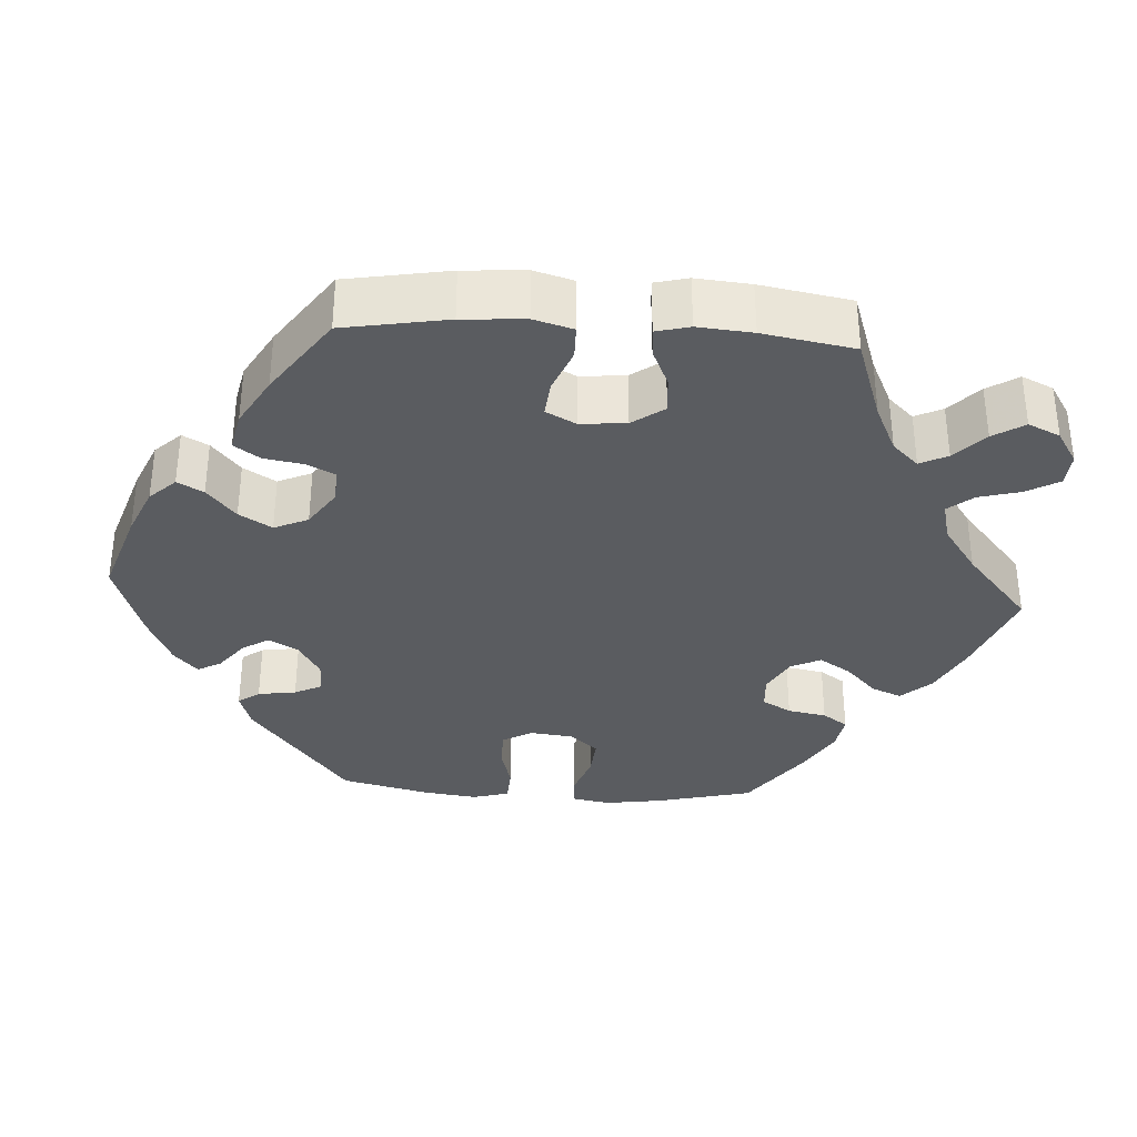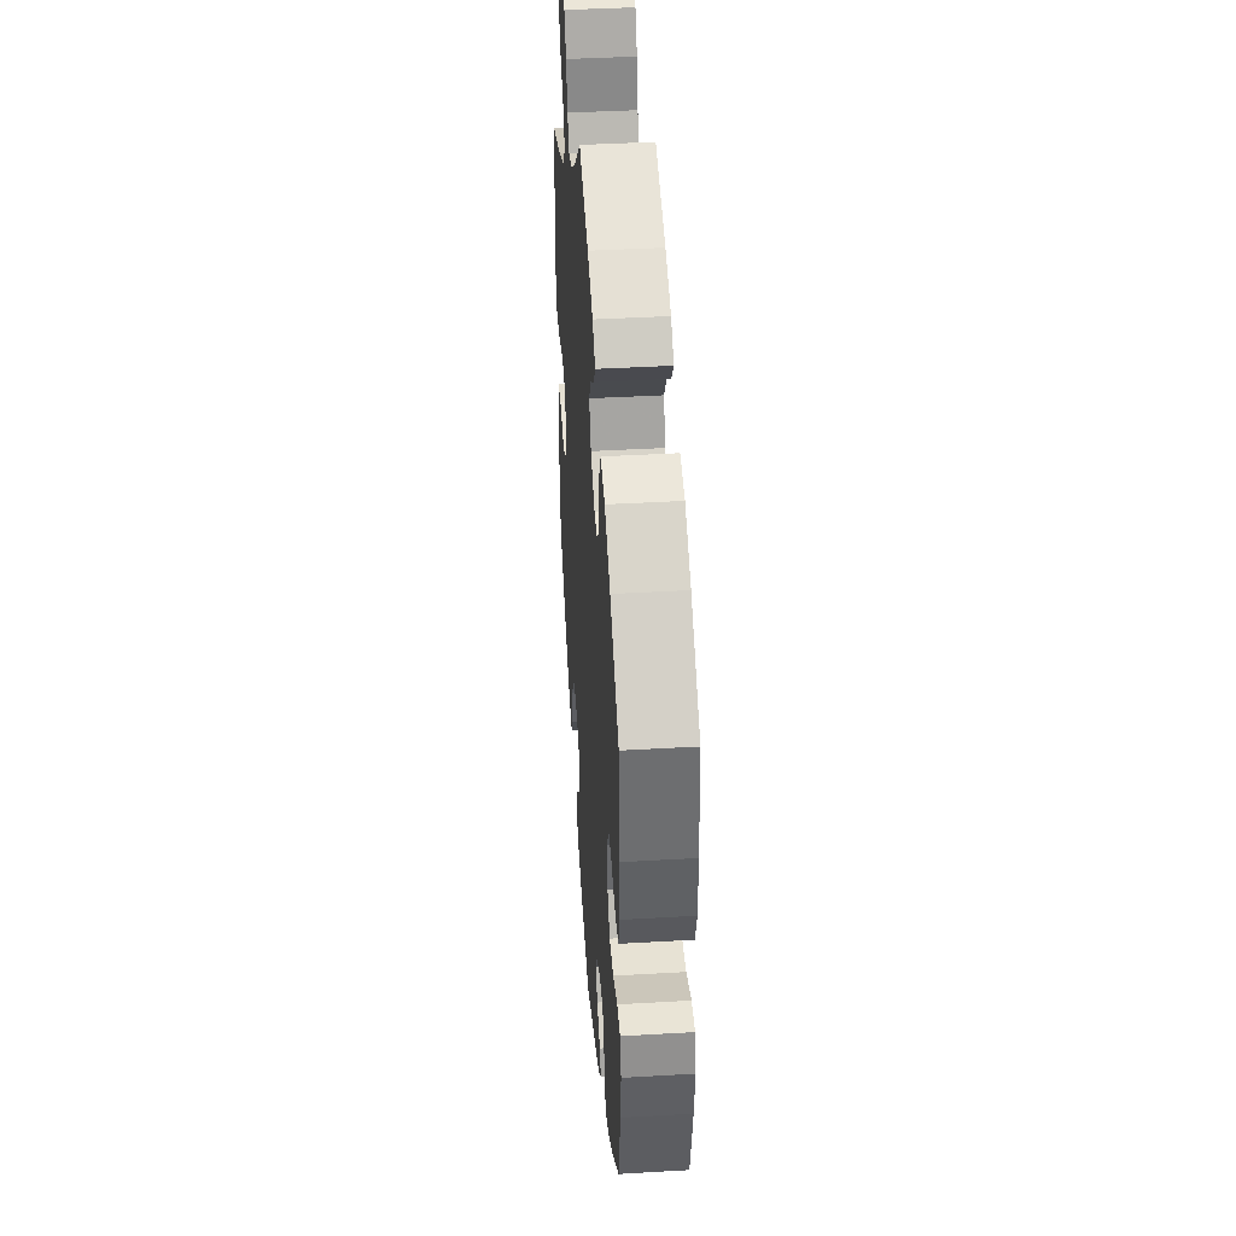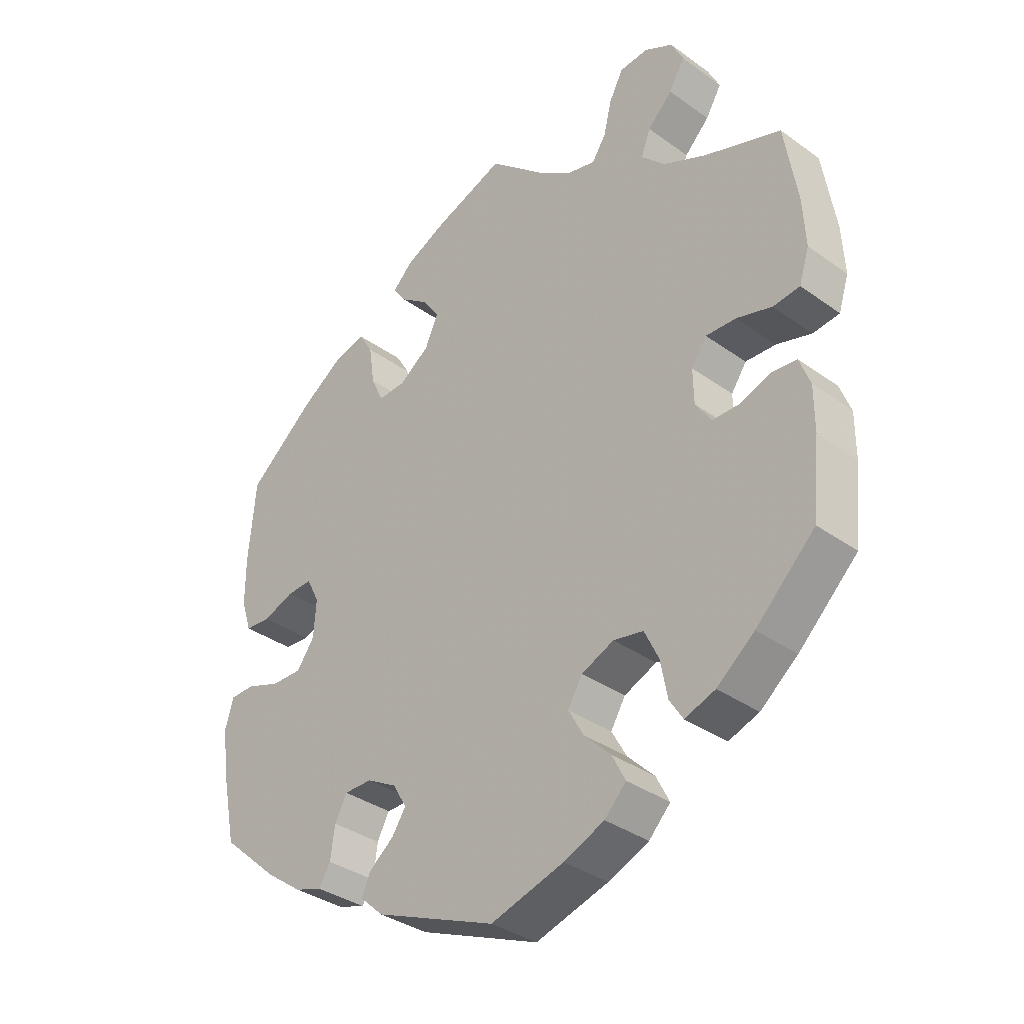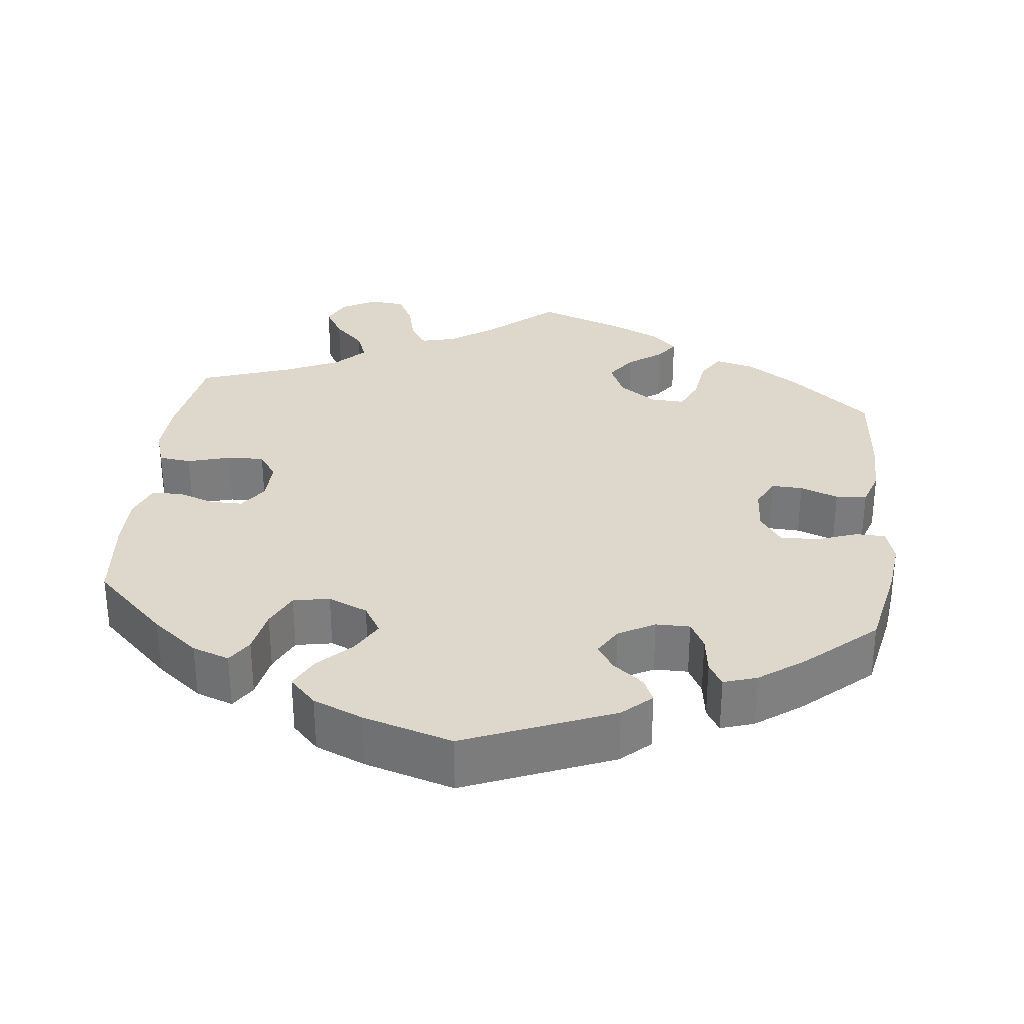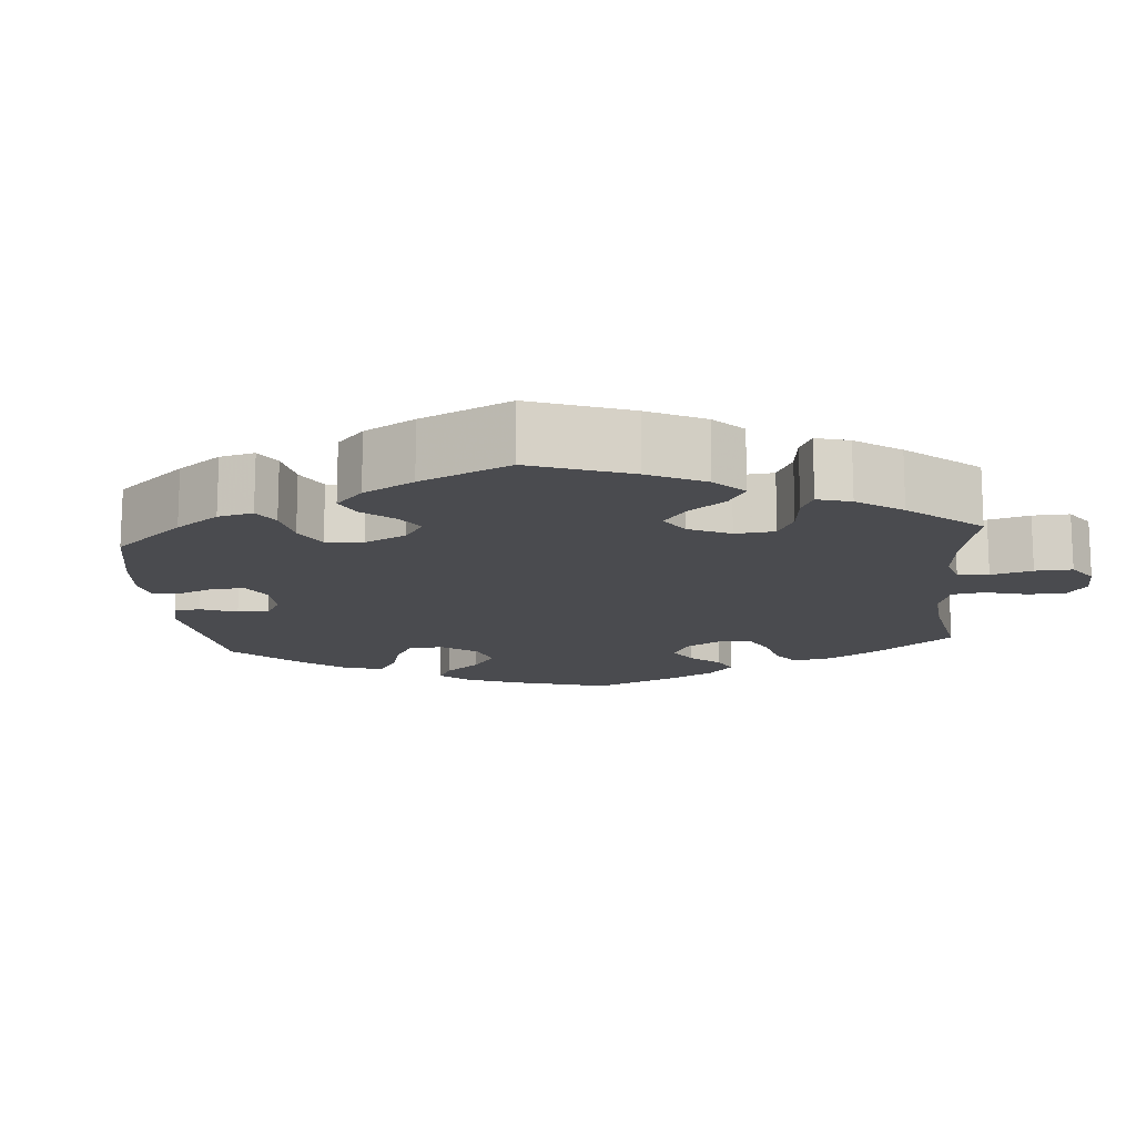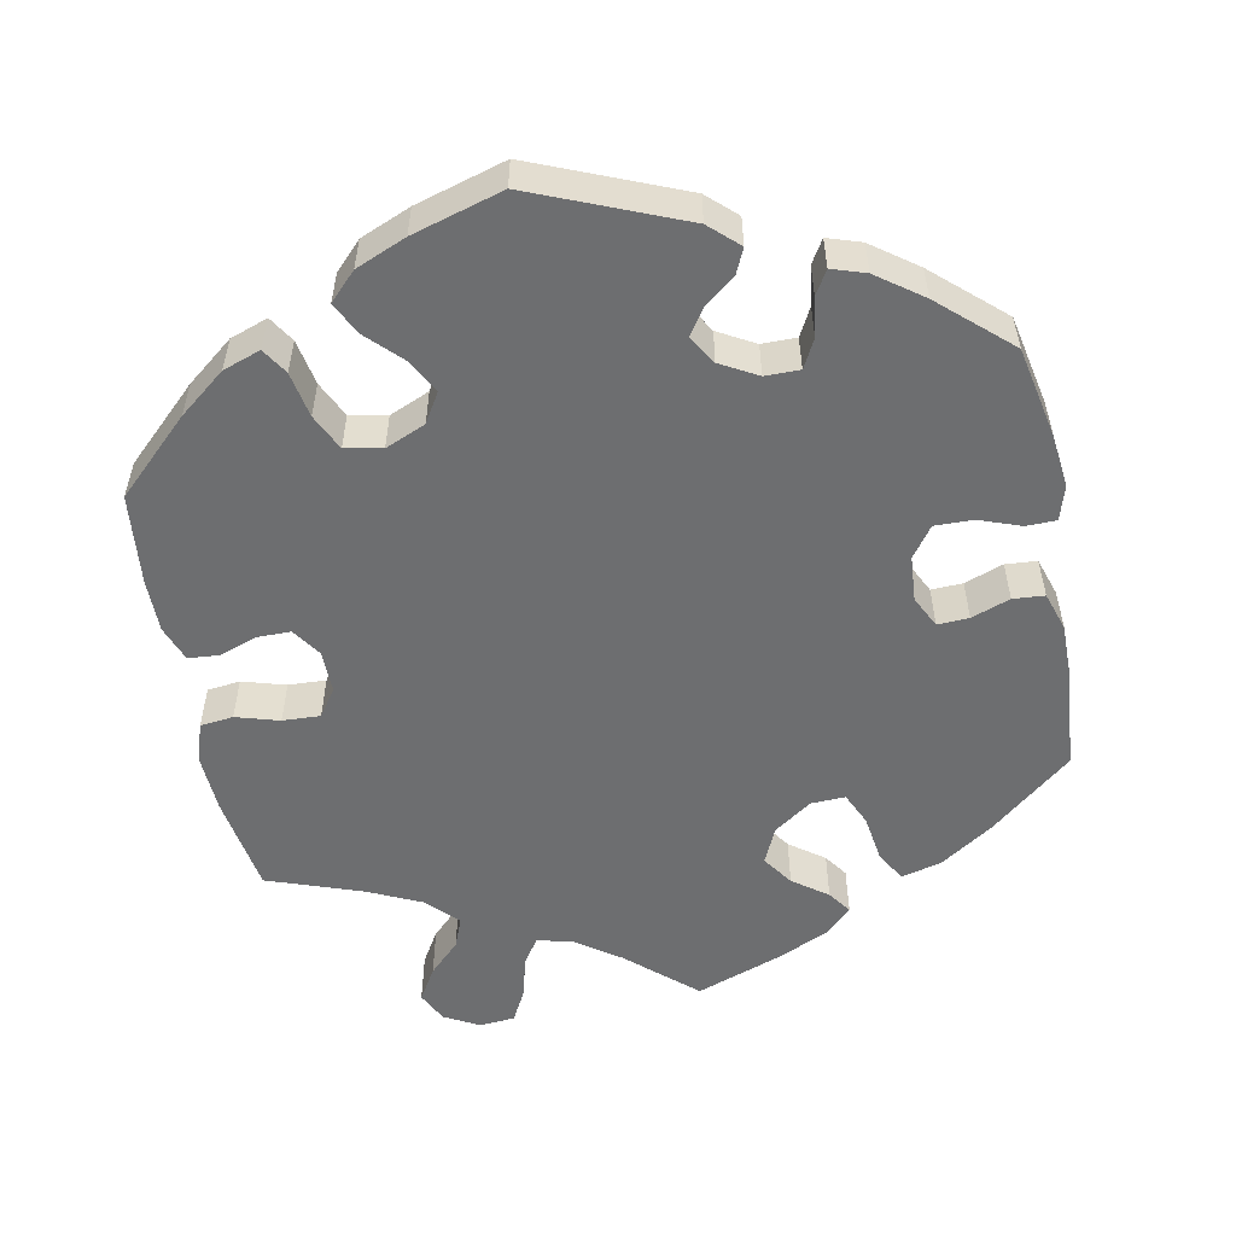
<metadata>
{"format":"obj","ext":"obj","renderer":"f3d","projection":"perspective","resolution":1024,"background":"white","views":[{"elev":-34.4,"azim":-33.6,"up":"+Y"},{"elev":41.1,"azim":-94.1,"up":"+Z"},{"elev":-35.2,"azim":46.4,"up":"+Z"},{"elev":31.2,"azim":-173.6,"up":"+Y"},{"elev":-14.3,"azim":-54.8,"up":"+Y"},{"elev":-54.3,"azim":-169.1,"up":"+Y"}]}
</metadata>
<code>
v -0.191 0.07 -0.5
v -0.228 0.07 -0.466
v -0.214 0.07 -0.435
v -0.175 0.07 -0.404
v -0.153 0.07 -0.371
v -0.175 0.07 -0.334
v -0.222 0.07 -0.308
v -0.266 0.07 -0.308
v -0.285 0.07 -0.344
v -0.292 0.07 -0.394
v -0.31 0.07 -0.424
v -0.353 0.07 -0.41
v -0.411 0.07 -0.368
v -0.5 0.07 -0.289
v -0.524 0.07 -0.173
v -0.532 0.07 -0.105
v -0.519 0.07 -0.061
v -0.481 0.07 -0.06
v -0.428 0.07 -0.079
v -0.379 0.07 -0.08
v -0.351 0.07 -0.041
v -0.347 0.07 0.017
v -0.367 0.07 0.057
v -0.407 0.07 0.055
v -0.456 0.07 0.037
v -0.496 0.07 0.04
v -0.512 0.07 0.089
v -0.512 0.07 0.163
v -0.501 0.07 0.288
v -0.397 0.07 0.375
v -0.33 0.07 0.42
v -0.279 0.07 0.433
v -0.257 0.07 0.396
v -0.248 0.07 0.335
v -0.229 0.07 0.293
v -0.185 0.07 0.295
v -0.137 0.07 0.329
v -0.116 0.07 0.375
v -0.143 0.07 0.414
v -0.187 0.07 0.446
v -0.208 0.07 0.476
v -0.176 0.07 0.507
v -0.112 0.07 0.537
v 0 0.07 0.578
v 0.087 0.07 0.502
v 0.143 0.07 0.463
v 0.188 0.07 0.452
v 0.21 0.07 0.485
v 0.223 0.07 0.538
v 0.245 0.07 0.58
v 0.29 0.07 0.584
v 0.335 0.07 0.56
v 0.354 0.07 0.521
v 0.329 0.07 0.479
v 0.29 0.07 0.44
v 0.275 0.07 0.401
v 0.312 0.07 0.363
v 0.381 0.07 0.331
v 0.501 0.07 0.289
v 0.521 0.07 0.164
v 0.525 0.07 0.089
v 0.509 0.07 0.039
v 0.467 0.07 0.034
v 0.412 0.07 0.05
v 0.364 0.07 0.052
v 0.34 0.07 0.017
v 0.341 0.07 -0.037
v 0.366 0.07 -0.074
v 0.409 0.07 -0.074
v 0.457 0.07 -0.057
v 0.496 0.07 -0.06
v 0.513 0.07 -0.105
v 0.513 0.07 -0.173
v 0.501 0.07 -0.289
v 0.408 0.07 -0.378
v 0.349 0.07 -0.425
v 0.301 0.07 -0.442
v 0.28 0.07 -0.409
v 0.269 0.07 -0.351
v 0.247 0.07 -0.305
v 0.2 0.07 -0.296
v 0.149 0.07 -0.318
v 0.126 0.07 -0.356
v 0.15 0.07 -0.399
v 0.192 0.07 -0.441
v 0.213 0.07 -0.482
v 0.179 0.07 -0.517
v 0.115 0.07 -0.544
v 0 0.07 -0.578
v -0.191 0 -0.5
v -0.228 0 -0.466
v -0.214 0 -0.435
v -0.175 0 -0.404
v -0.153 0 -0.371
v -0.175 0 -0.334
v -0.222 0 -0.308
v -0.266 0 -0.308
v -0.285 0 -0.344
v -0.292 0 -0.394
v -0.31 0 -0.424
v -0.353 0 -0.41
v -0.411 0 -0.368
v -0.5 0 -0.289
v -0.524 0 -0.173
v -0.532 0 -0.105
v -0.519 0 -0.061
v -0.481 0 -0.06
v -0.428 0 -0.079
v -0.379 0 -0.08
v -0.351 0 -0.041
v -0.347 0 0.017
v -0.367 0 0.057
v -0.407 0 0.055
v -0.456 0 0.037
v -0.496 0 0.04
v -0.512 0 0.089
v -0.512 0 0.163
v -0.501 0 0.288
v -0.397 0 0.375
v -0.33 0 0.42
v -0.279 0 0.433
v -0.257 0 0.396
v -0.248 0 0.335
v -0.229 0 0.293
v -0.185 0 0.295
v -0.137 0 0.329
v -0.116 0 0.375
v -0.143 0 0.414
v -0.187 0 0.446
v -0.208 0 0.476
v -0.176 0 0.507
v -0.112 0 0.537
v 0 0 0.578
v 0.087 0 0.502
v 0.143 0 0.463
v 0.188 0 0.452
v 0.21 0 0.485
v 0.223 0 0.538
v 0.245 0 0.58
v 0.29 0 0.584
v 0.335 0 0.56
v 0.354 0 0.521
v 0.329 0 0.479
v 0.29 0 0.44
v 0.275 0 0.401
v 0.312 0 0.363
v 0.381 0 0.331
v 0.501 0 0.289
v 0.521 0 0.164
v 0.525 0 0.089
v 0.509 0 0.039
v 0.467 0 0.034
v 0.412 0 0.05
v 0.364 0 0.052
v 0.34 0 0.017
v 0.341 0 -0.037
v 0.366 0 -0.074
v 0.409 0 -0.074
v 0.457 0 -0.057
v 0.496 0 -0.06
v 0.513 0 -0.105
v 0.513 0 -0.173
v 0.501 0 -0.289
v 0.408 0 -0.378
v 0.349 0 -0.425
v 0.301 0 -0.442
v 0.28 0 -0.409
v 0.269 0 -0.351
v 0.247 0 -0.305
v 0.2 0 -0.296
v 0.149 0 -0.318
v 0.126 0 -0.356
v 0.15 0 -0.399
v 0.192 0 -0.441
v 0.213 0 -0.482
v 0.179 0 -0.517
v 0.115 0 -0.544
v 0 0 -0.578
f 84 85 86 87
f 83 84 87 88
f 76 77 78 79
f 76 79 80
f 75 76 80
f 74 75 80
f 73 74 80 81
f 69 70 71 72
f 68 69 72 73
f 61 62 63 64
f 61 64 65
f 58 59 60 61
f 57 58 61 65
f 56 57 65 66
f 52 53 54 55
f 52 55 56
f 51 52 56
f 48 49 50 51
f 47 48 51 56
f 46 47 56 66
f 42 43 44 45
f 39 40 41 42
f 38 39 42 45
f 37 38 45 46
f 31 32 33 34
f 31 34 35
f 30 31 35
f 29 30 35
f 28 29 35
f 27 28 35 36
f 24 25 26 27
f 23 24 27 36
f 16 17 18 19
f 16 19 20
f 15 16 20
f 14 15 20
f 13 14 20 21
f 9 10 11 12
f 8 9 12 13
f 1 2 3 4
f 1 4 5
f 83 88 89 1
f 68 73 81
f 67 68 81 82
f 66 67 82
f 22 23 36 37
f 21 22 37 46
f 8 13 21 46
f 7 8 46 66
f 82 83 1 5
f 6 7 66 82
f 5 6 82
f 176 175 174 173
f 177 176 173 172
f 168 167 166 165
f 169 168 165
f 169 165 164
f 169 164 163
f 170 169 163 162
f 161 160 159 158
f 162 161 158 157
f 153 152 151 150
f 154 153 150
f 150 149 148 147
f 154 150 147 146
f 155 154 146 145
f 144 143 142 141
f 145 144 141
f 145 141 140
f 140 139 138 137
f 145 140 137 136
f 155 145 136 135
f 134 133 132 131
f 131 130 129 128
f 134 131 128 127
f 135 134 127 126
f 123 122 121 120
f 124 123 120
f 124 120 119
f 124 119 118
f 124 118 117
f 125 124 117 116
f 116 115 114 113
f 125 116 113 112
f 108 107 106 105
f 109 108 105
f 109 105 104
f 109 104 103
f 110 109 103 102
f 101 100 99 98
f 102 101 98 97
f 93 92 91 90
f 94 93 90
f 90 178 177 172
f 170 162 157
f 171 170 157 156
f 171 156 155
f 126 125 112 111
f 135 126 111 110
f 135 110 102 97
f 155 135 97 96
f 94 90 172 171
f 171 155 96 95
f 171 95 94
f 1 90 91 2
f 2 91 92 3
f 3 92 93 4
f 4 93 94 5
f 5 94 95 6
f 6 95 96 7
f 7 96 97 8
f 8 97 98 9
f 9 98 99 10
f 10 99 100 11
f 11 100 101 12
f 12 101 102 13
f 13 102 103 14
f 14 103 104 15
f 15 104 105 16
f 16 105 106 17
f 17 106 107 18
f 18 107 108 19
f 19 108 109 20
f 20 109 110 21
f 21 110 111 22
f 22 111 112 23
f 23 112 113 24
f 24 113 114 25
f 25 114 115 26
f 26 115 116 27
f 27 116 117 28
f 28 117 118 29
f 29 118 119 30
f 30 119 120 31
f 31 120 121 32
f 32 121 122 33
f 33 122 123 34
f 34 123 124 35
f 35 124 125 36
f 36 125 126 37
f 37 126 127 38
f 38 127 128 39
f 39 128 129 40
f 40 129 130 41
f 41 130 131 42
f 42 131 132 43
f 43 132 133 44
f 44 133 134 45
f 45 134 135 46
f 46 135 136 47
f 47 136 137 48
f 48 137 138 49
f 49 138 139 50
f 50 139 140 51
f 51 140 141 52
f 52 141 142 53
f 53 142 143 54
f 54 143 144 55
f 55 144 145 56
f 56 145 146 57
f 57 146 147 58
f 58 147 148 59
f 59 148 149 60
f 60 149 150 61
f 61 150 151 62
f 62 151 152 63
f 63 152 153 64
f 64 153 154 65
f 65 154 155 66
f 66 155 156 67
f 67 156 157 68
f 68 157 158 69
f 69 158 159 70
f 70 159 160 71
f 71 160 161 72
f 72 161 162 73
f 73 162 163 74
f 74 163 164 75
f 75 164 165 76
f 76 165 166 77
f 77 166 167 78
f 78 167 168 79
f 79 168 169 80
f 80 169 170 81
f 81 170 171 82
f 82 171 172 83
f 83 172 173 84
f 84 173 174 85
f 85 174 175 86
f 86 175 176 87
f 87 176 177 88
f 88 177 178 89
f 89 178 90 1

</code>
